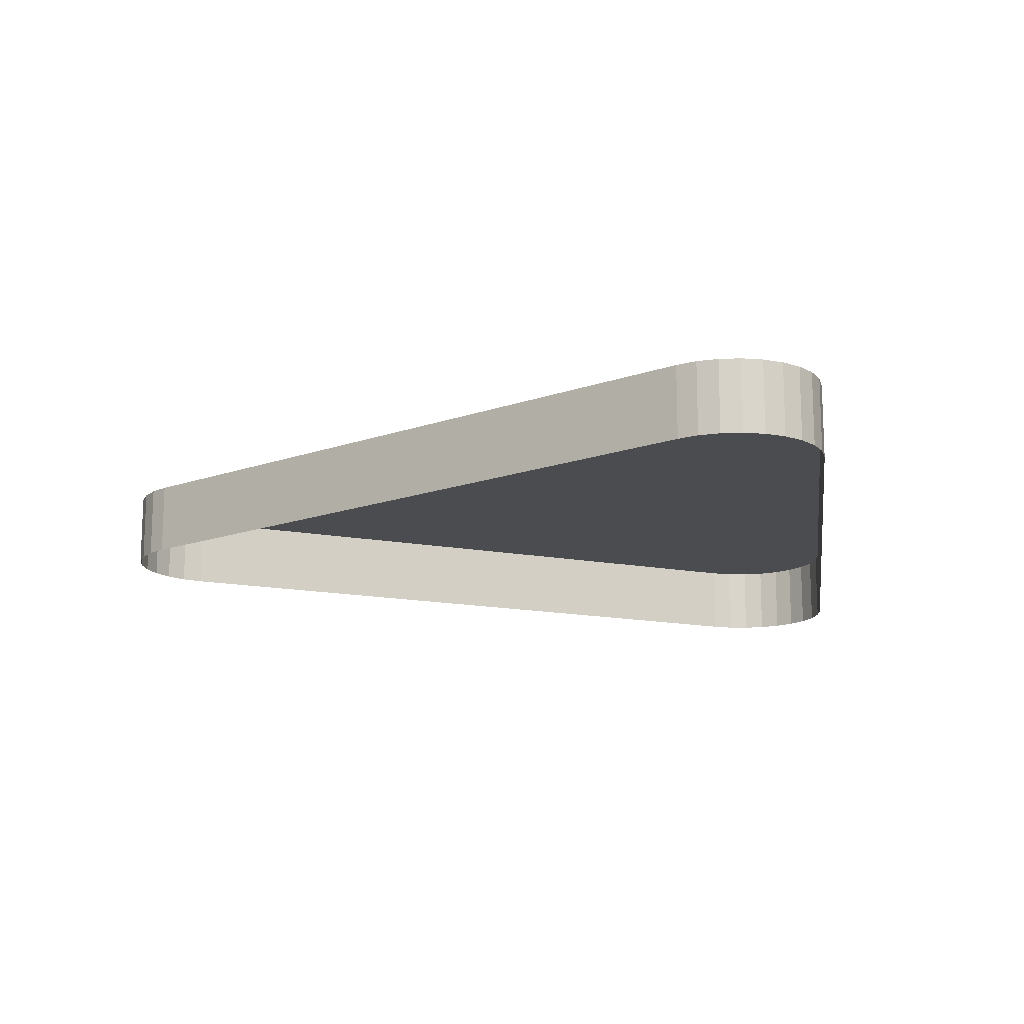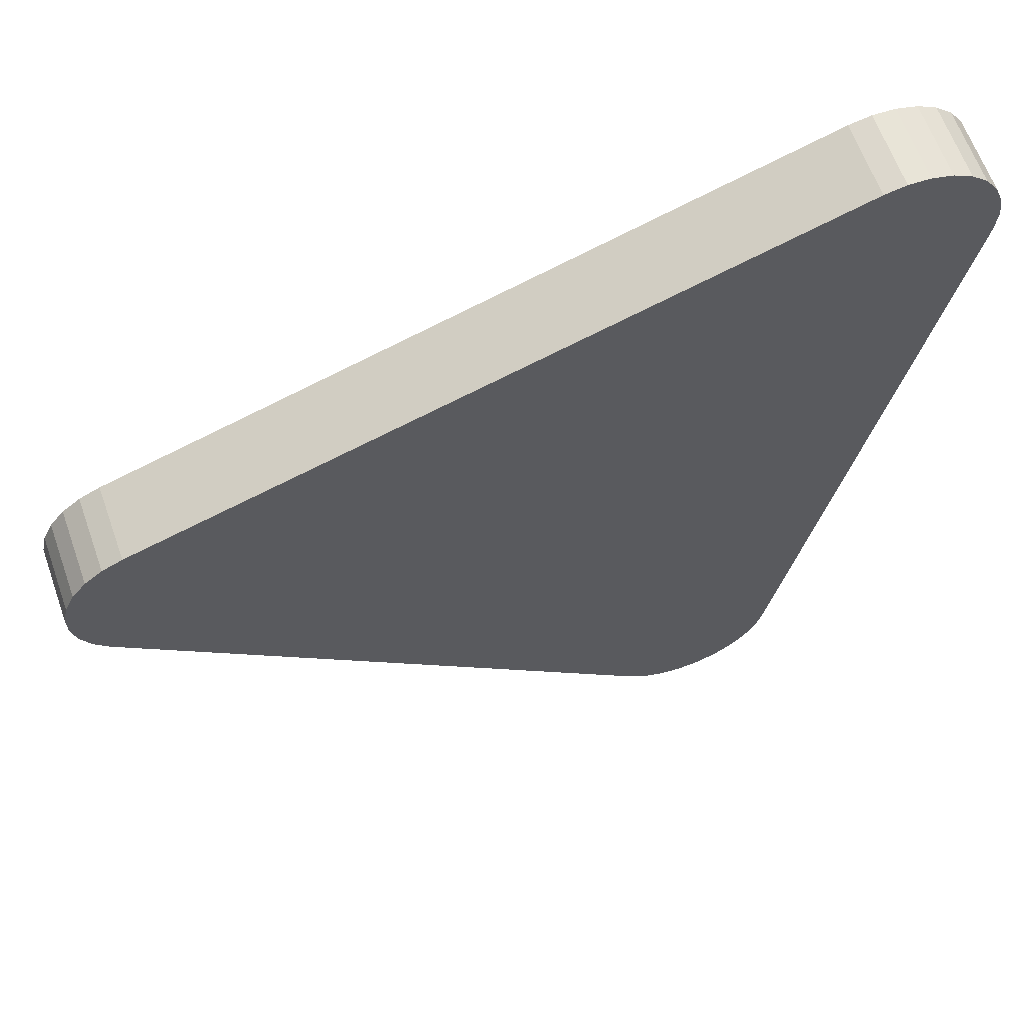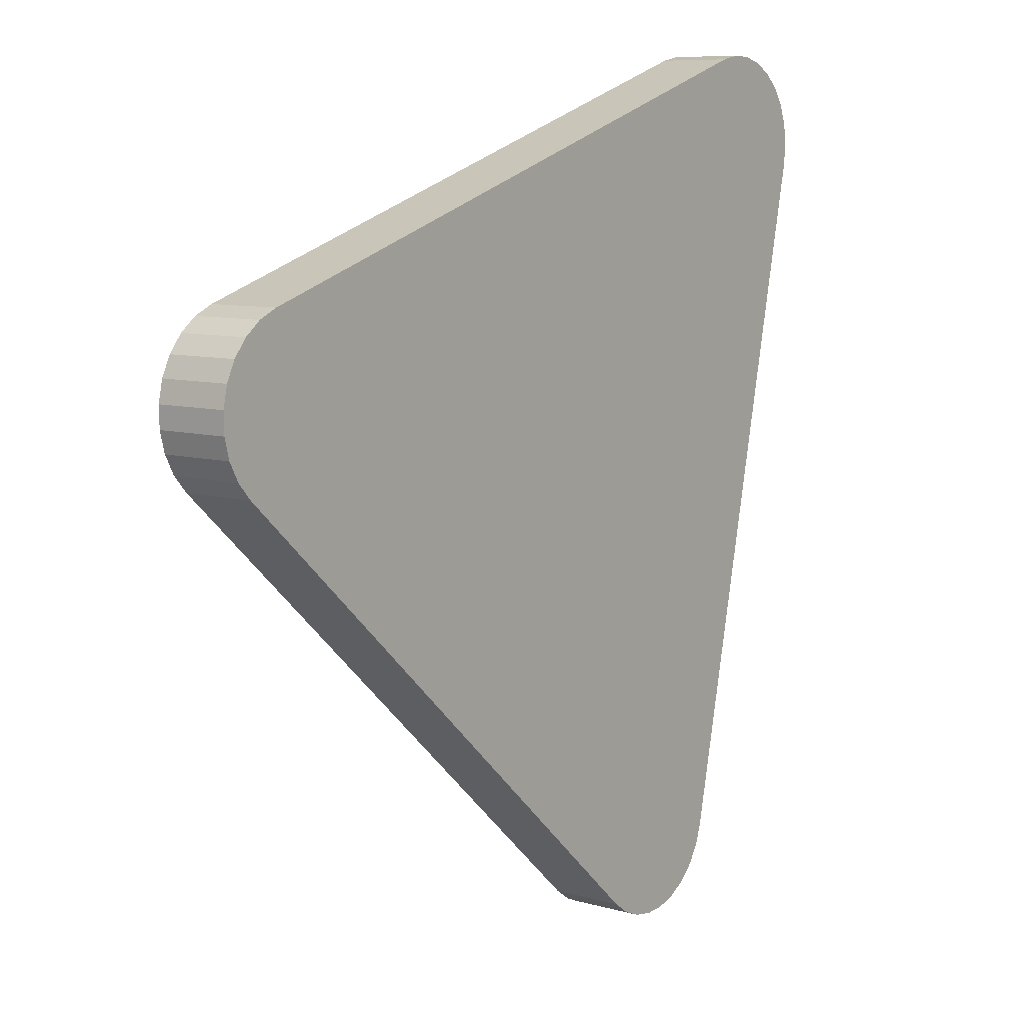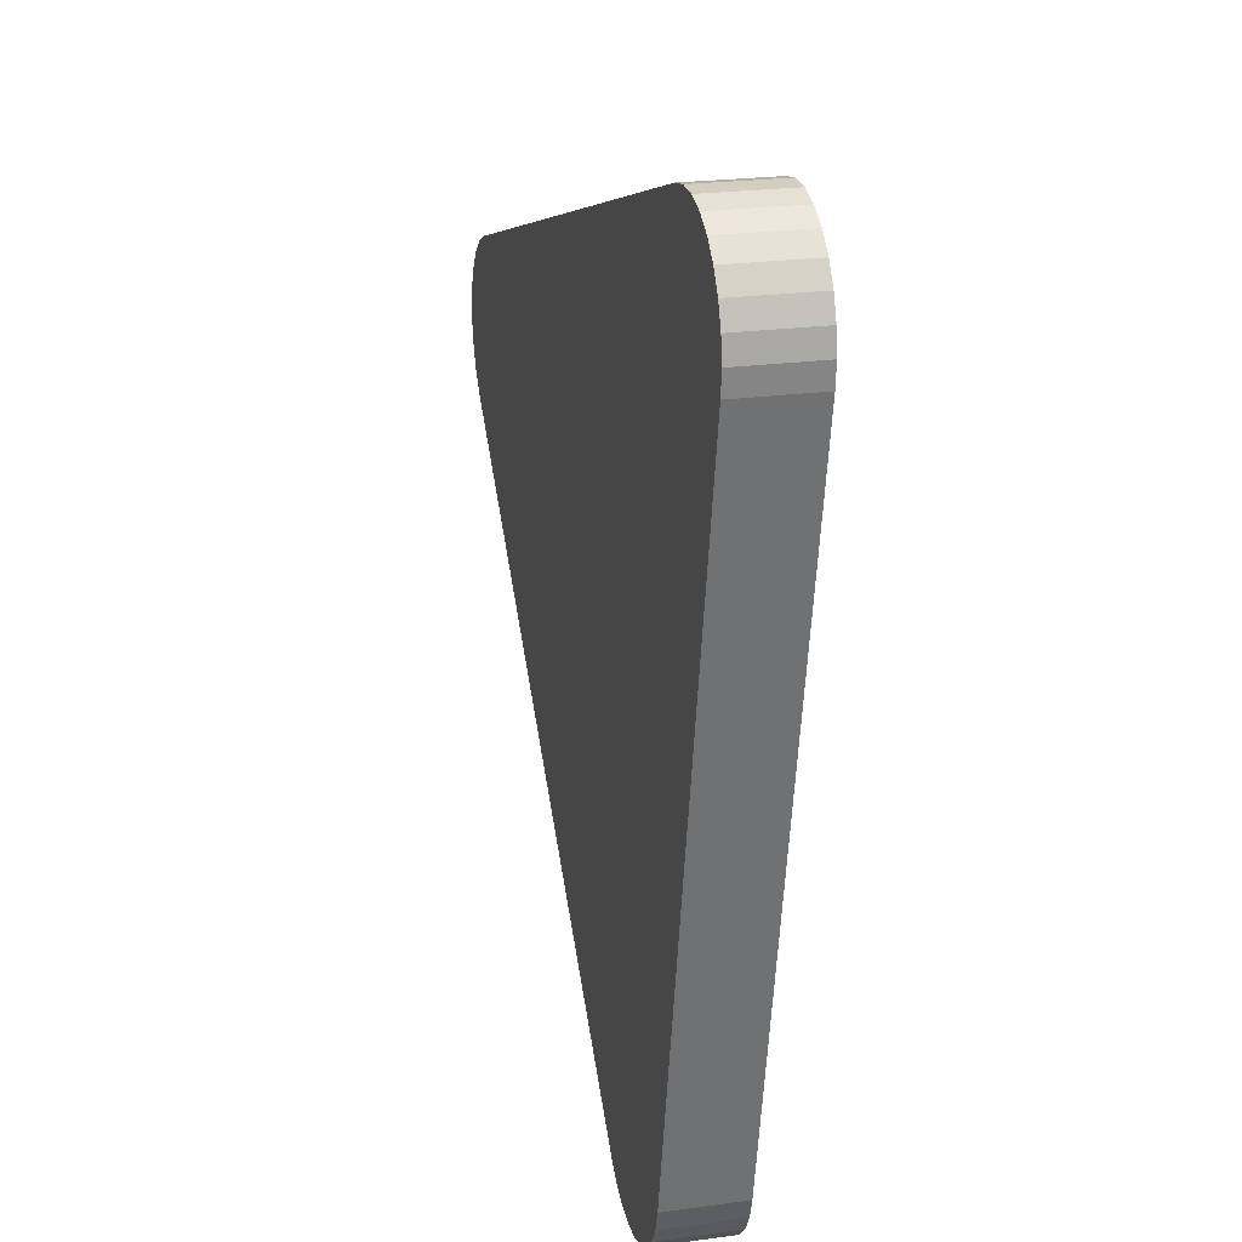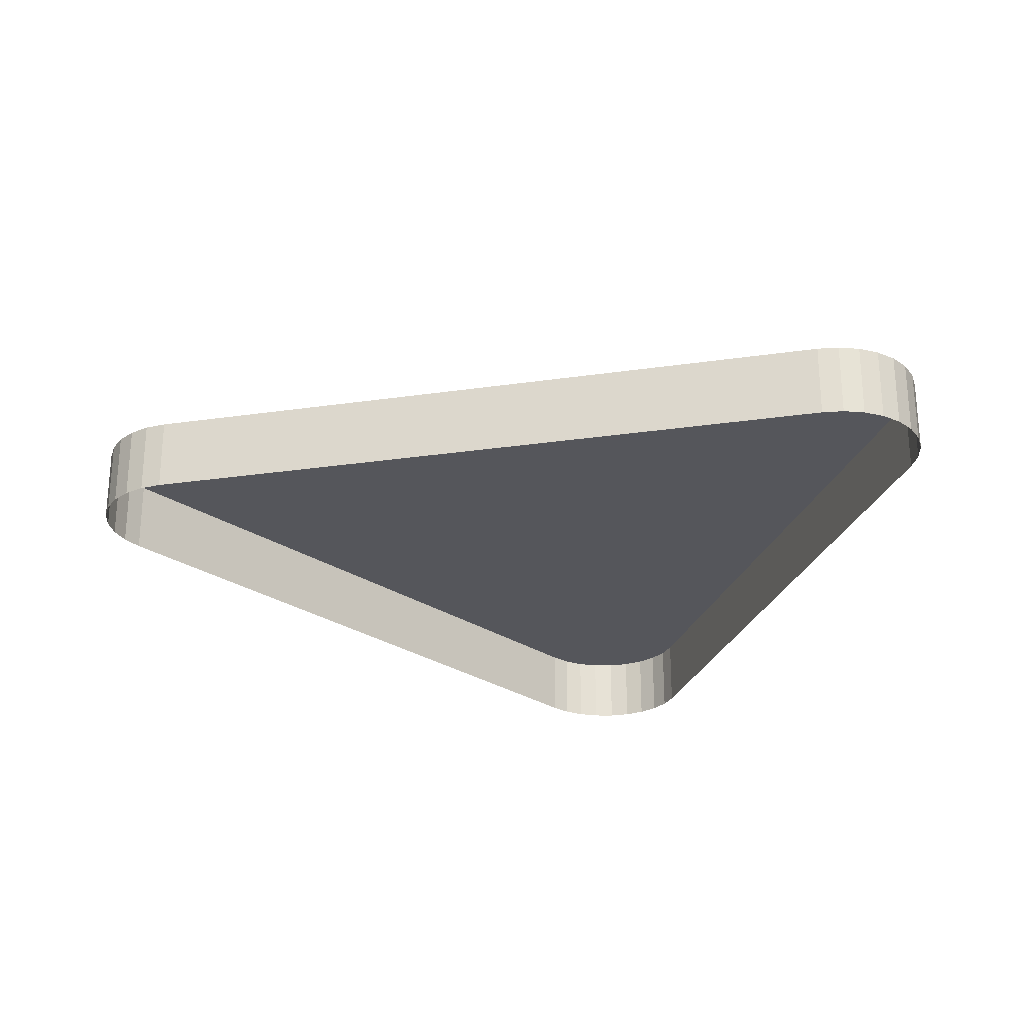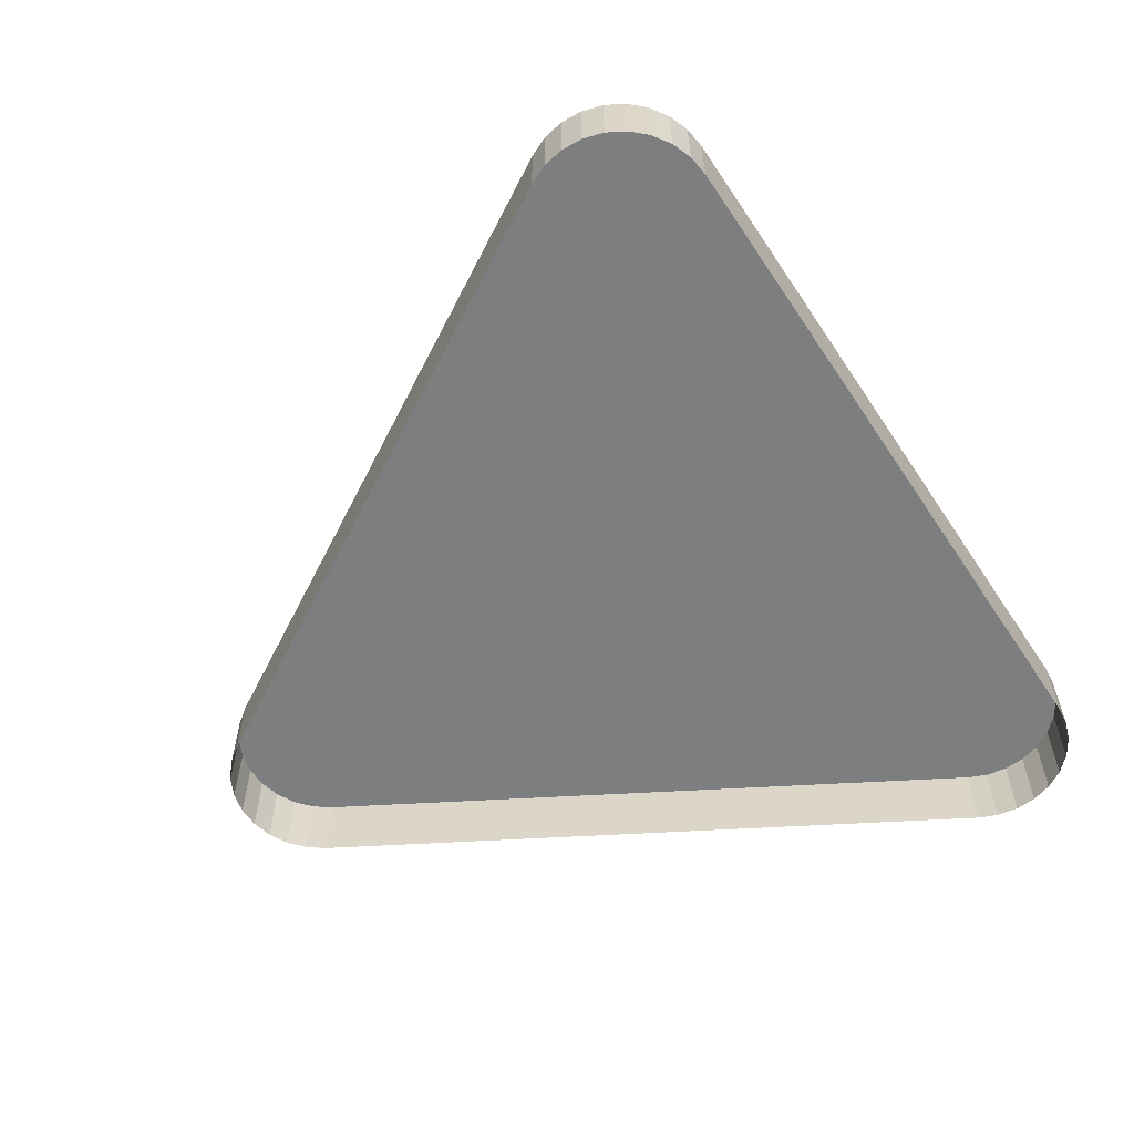
<metadata>
{"format":"obj","ext":"obj","renderer":"f3d","projection":"perspective","resolution":1024,"background":"white","views":[{"elev":-15.1,"azim":-4.4,"up":"+Z"},{"elev":62.9,"azim":-19.5,"up":"+Y"},{"elev":8.6,"azim":-52.4,"up":"+Y"},{"elev":22.8,"azim":76.8,"up":"+Y"},{"elev":-26.2,"azim":-29.0,"up":"+Z"},{"elev":-59.3,"azim":21.2,"up":"+Z"}]}
</metadata>
<code>
o LM_L_LS6_UnderPF
v 316.2 -188.9 -28.14
v 316.2 -188.9 -32.84
v 314.8 -188.8 -32.84
v 314.8 -188.8 -28.14
v 314.8 -188.8 -32.84
v 313.5 -189.1 -32.84
v 317.5 -189.2 -28.14
v 317.5 -189.2 -32.84
v 316.2 -188.9 -32.84
v 318.7 -189.9 -28.14
v 318.7 -189.9 -32.84
v 317.5 -189.2 -32.84
v 319.7 -190.8 -28.14
v 319.7 -190.8 -32.84
v 318.7 -189.9 -32.84
v 314.8 -188.8 -28.14
v 316.2 -188.9 -28.14
v 317.5 -189.2 -28.14
v 316.2 -188.9 -32.84
v 313.5 -189.1 -28.14
v 317.5 -189.2 -28.14
v 318.7 -189.9 -28.14
v 317.5 -189.2 -32.84
v 320.5 -191.9 -28.14
v 320.5 -191.9 -32.84
v 319.7 -190.8 -32.84
v 318.7 -189.9 -28.14
v 319.7 -190.8 -28.14
v 318.7 -189.9 -32.84
v 317.5 -189.2 -28.14
v 316.2 -188.9 -28.14
v 314.8 -188.8 -28.14
v 319.7 -190.8 -28.14
v 320.5 -191.9 -28.14
v 319.7 -190.8 -32.84
v 321 -193.2 -28.14
v 321 -193.2 -32.84
v 320.5 -191.9 -32.84
v 319.7 -190.8 -28.14
v 318.7 -189.9 -28.14
v 317.5 -189.2 -28.14
v 320.5 -191.9 -28.14
v 321 -193.2 -28.14
v 320.5 -191.9 -32.84
v 321.2 -194.6 -28.14
v 321.2 -194.6 -32.84
v 321 -193.2 -32.84
v 321 -195.9 -28.14
v 313.5 -189.1 -28.14
v 313.5 -189.1 -28.14
v 313.5 -189.1 -32.84
v 270.6 -202.9 -32.84
v 319.7 -190.8 -28.14
v 321 -193.2 -28.14
v 321.2 -194.6 -28.14
v 321 -193.2 -32.84
v 321 -195.9 -28.14
v 321 -195.9 -32.84
v 321.2 -194.6 -32.84
v 320.5 -191.9 -28.14
v 321.2 -194.6 -28.14
v 321 -195.9 -28.14
v 321.2 -194.6 -32.84
v 321 -195.9 -28.14
v 321 -193.2 -28.14
v 320.5 -191.9 -28.14
v 321 -195.9 -28.14
v 321.2 -194.6 -28.14
v 321 -193.2 -28.14
v 270.6 -202.9 -28.14
v 313.5 -189.1 -28.14
v 270.6 -202.9 -32.84
v 270.6 -202.9 -28.14
v 270.6 -202.9 -32.84
v 269.4 -203.5 -32.84
v 269.4 -203.5 -28.14
v 269.4 -203.5 -32.84
v 268.3 -204.3 -32.84
v 269.4 -203.5 -28.14
v 270.6 -202.9 -28.14
v 269.4 -203.5 -32.84
v 268.3 -204.3 -28.14
v 268.3 -204.3 -32.84
v 267.4 -205.4 -32.84
v 268.3 -204.3 -28.14
v 269.4 -203.5 -28.14
v 268.3 -204.3 -32.84
v 267.4 -205.4 -28.14
v 267.4 -205.4 -32.84
v 266.8 -206.6 -32.84
v 270.6 -202.9 -28.14
v 269.4 -203.5 -28.14
v 268.3 -204.3 -28.14
v 267.4 -205.4 -28.14
v 268.3 -204.3 -28.14
v 267.4 -205.4 -32.84
v 266.8 -206.6 -28.14
v 266.8 -206.6 -32.84
v 266.5 -207.9 -32.84
v 266.8 -206.6 -28.14
v 268.3 -204.3 -28.14
v 267.4 -205.4 -28.14
v 266.8 -206.6 -28.14
v 266.6 -209.3 -28.14
v 270.6 -202.9 -28.14
v 268.3 -204.3 -28.14
v 321 -195.9 -28.14
v 311.6 -240 -28.14
v 321 -195.9 -32.84
v 266.5 -207.9 -32.84
v 266.6 -209.3 -32.84
v 266.6 -209.3 -28.14
v 266.5 -207.9 -28.14
v 266.8 -206.6 -28.14
v 266.5 -207.9 -32.84
v 268.3 -204.3 -28.14
v 266.8 -206.6 -28.14
v 266.5 -207.9 -28.14
v 321 -195.9 -28.14
v 313.5 -189.1 -28.14
v 301.9 -243.1 -28.14
v 266.6 -209.3 -28.14
v 266.6 -209.3 -32.84
v 266.9 -210.6 -32.84
v 266.5 -207.9 -28.14
v 266.5 -207.9 -32.84
v 266.6 -209.3 -28.14
v 268.3 -204.3 -28.14
v 266.5 -207.9 -28.14
v 266.6 -209.3 -28.14
v 270.6 -202.9 -28.14
v 266.6 -209.3 -28.14
v 267.6 -211.8 -28.14
v 266.9 -210.6 -28.14
v 266.9 -210.6 -32.84
v 267.6 -211.8 -32.84
v 266.9 -210.6 -28.14
v 266.6 -209.3 -28.14
v 266.9 -210.6 -32.84
v 270.6 -202.9 -28.14
v 267.6 -211.8 -28.14
v 268.5 -212.9 -28.14
v 267.6 -211.8 -28.14
v 267.6 -211.8 -32.84
v 268.5 -212.9 -32.84
v 301.9 -243.1 -28.14
v 313.5 -189.1 -28.14
v 270.6 -202.9 -28.14
v 267.6 -211.8 -28.14
v 266.9 -210.6 -28.14
v 267.6 -211.8 -32.84
v 266.6 -209.3 -28.14
v 266.9 -210.6 -28.14
v 267.6 -211.8 -28.14
v 268.5 -212.9 -28.14
v 267.6 -211.8 -28.14
v 268.5 -212.9 -32.84
v 270.6 -202.9 -28.14
v 268.5 -212.9 -28.14
v 301.9 -243.1 -28.14
v 268.5 -212.9 -28.14
v 268.5 -212.9 -32.84
v 301.9 -243.1 -32.84
v 311.6 -240 -28.14
v 311.6 -240 -32.84
v 321 -195.9 -32.84
v 301.9 -243.1 -28.14
v 311.6 -240 -28.14
v 321 -195.9 -28.14
v 301.9 -243.1 -28.14
v 268.5 -212.9 -28.14
v 301.9 -243.1 -32.84
v 311.1 -241.3 -28.14
v 311.1 -241.3 -32.84
v 311.6 -240 -32.84
v 311.6 -240 -28.14
v 311.1 -241.3 -28.14
v 311.6 -240 -32.84
v 310.4 -242.4 -28.14
v 310.4 -242.4 -32.84
v 311.1 -241.3 -32.84
v 311.1 -241.3 -28.14
v 310.4 -242.4 -28.14
v 311.1 -241.3 -32.84
v 309.4 -243.4 -28.14
v 309.4 -243.4 -32.84
v 310.4 -242.4 -32.84
v 301.9 -243.1 -28.14
v 301.9 -243.1 -32.84
v 303 -243.9 -32.84
v 308.2 -244.1 -28.14
v 308.2 -244.1 -32.84
v 309.4 -243.4 -32.84
v 310.4 -242.4 -28.14
v 309.4 -243.4 -28.14
v 310.4 -242.4 -32.84
v 303 -243.9 -28.14
v 303 -243.9 -32.84
v 304.2 -244.4 -32.84
v 306.9 -244.5 -28.14
v 306.9 -244.5 -32.84
v 308.2 -244.1 -32.84
v 304.2 -244.4 -28.14
v 304.2 -244.4 -32.84
v 305.6 -244.6 -32.84
v 305.6 -244.6 -28.14
v 305.6 -244.6 -32.84
v 306.9 -244.5 -32.84
v 304.2 -244.4 -28.14
v 311.1 -241.3 -28.14
v 311.6 -240 -28.14
v 309.4 -243.4 -28.14
v 308.2 -244.1 -28.14
v 309.4 -243.4 -32.84
v 309.4 -243.4 -28.14
v 310.4 -242.4 -28.14
v 311.1 -241.3 -28.14
v 303 -243.9 -28.14
v 301.9 -243.1 -28.14
v 303 -243.9 -32.84
v 301.9 -243.1 -28.14
v 304.2 -244.4 -28.14
v 311.6 -240 -28.14
v 308.2 -244.1 -28.14
v 306.9 -244.5 -28.14
v 308.2 -244.1 -32.84
v 304.2 -244.4 -28.14
v 304.2 -244.4 -28.14
v 303 -243.9 -28.14
v 304.2 -244.4 -32.84
v 306.9 -244.5 -28.14
v 305.6 -244.6 -28.14
v 306.9 -244.5 -32.84
v 305.6 -244.6 -28.14
v 304.2 -244.4 -28.14
v 305.6 -244.6 -32.84
v 306.9 -244.5 -28.14
v 308.2 -244.1 -28.14
v 309.4 -243.4 -28.14
v 301.9 -243.1 -28.14
v 303 -243.9 -28.14
v 304.2 -244.4 -28.14
v 304.2 -244.4 -28.14
v 306.9 -244.5 -28.14
v 309.4 -243.4 -28.14
v 304.2 -244.4 -28.14
v 305.6 -244.6 -28.14
v 306.9 -244.5 -28.14
f 3 2 1
f 6 5 4
f 9 8 7
f 12 11 10
f 15 14 13
f 3 1 16
f 19 18 17
f 6 4 20
f 23 22 21
f 26 25 24
f 29 28 27
f 32 31 30
f 35 34 33
f 38 37 36
f 41 40 39
f 44 43 42
f 47 46 45
f 32 30 48
f 49 32 48
f 52 51 50
f 30 53 48
f 56 55 54
f 59 58 57
f 53 60 48
f 63 62 61
f 66 65 64
f 69 68 67
f 72 71 70
f 75 74 73
f 78 77 76
f 81 80 79
f 84 83 82
f 87 86 85
f 90 89 88
f 93 92 91
f 96 95 94
f 99 98 97
f 90 88 100
f 103 102 101
f 106 105 104
f 109 108 107
f 112 111 110
f 115 114 113
f 118 117 116
f 121 120 119
f 124 123 122
f 127 126 125
f 130 129 128
f 133 132 131
f 136 135 134
f 139 138 137
f 142 141 140
f 145 144 143
f 148 147 146
f 151 150 149
f 154 153 152
f 157 156 155
f 160 159 158
f 163 162 161
f 166 165 164
f 169 168 167
f 172 171 170
f 175 174 173
f 178 177 176
f 181 180 179
f 184 183 182
f 187 186 185
f 190 189 188
f 193 192 191
f 196 195 194
f 199 198 197
f 202 201 200
f 205 204 203
f 208 207 206
f 211 210 209
f 214 213 212
f 217 216 215
f 220 219 218
f 223 222 221
f 226 225 224
f 217 215 227
f 230 229 228
f 233 232 231
f 236 235 234
f 239 238 237
f 242 241 240
f 245 244 243
f 248 247 246

</code>
